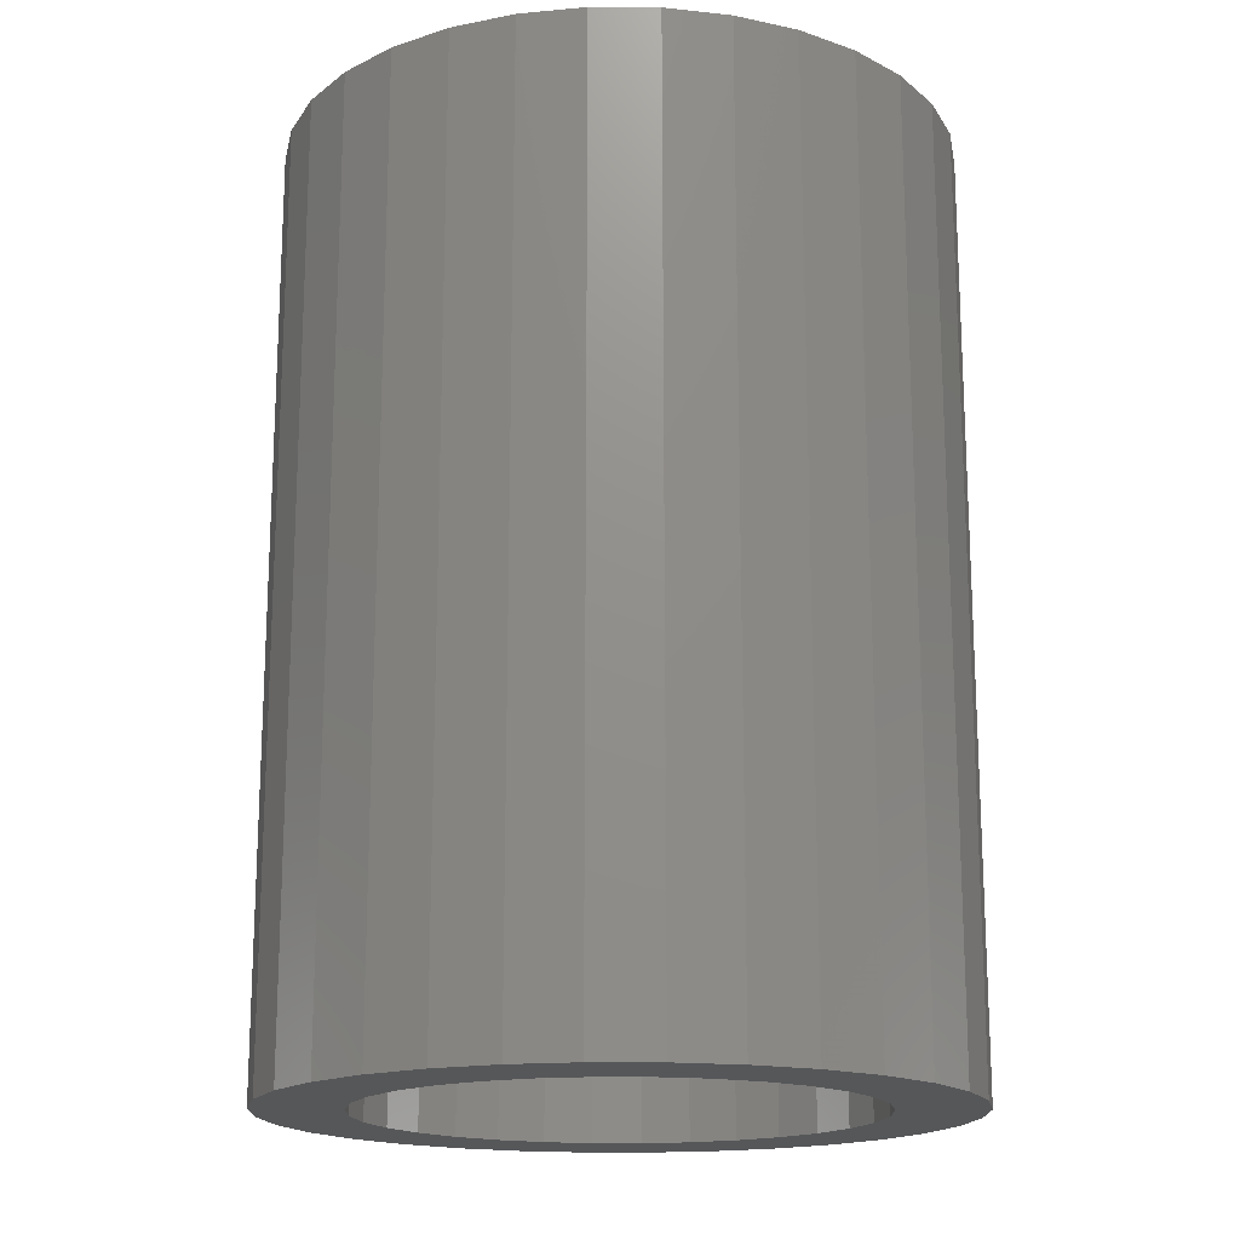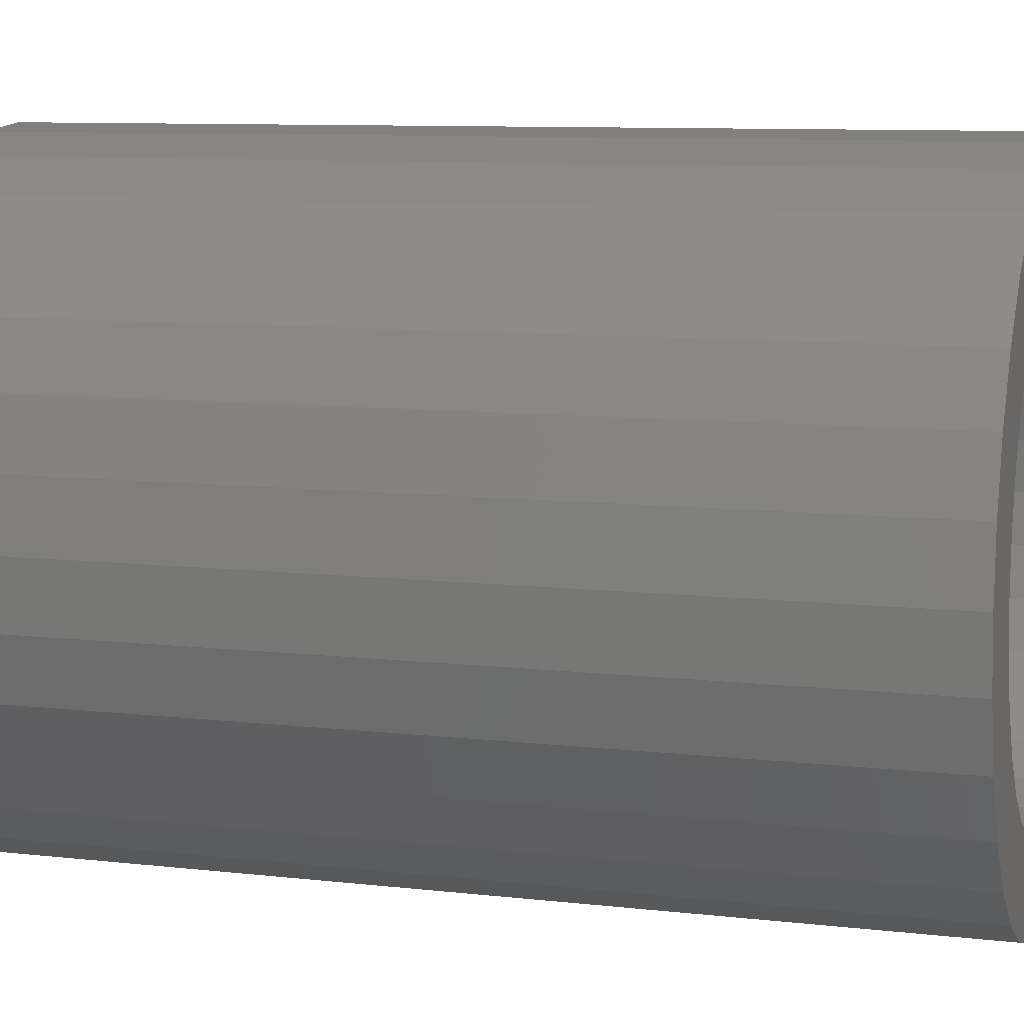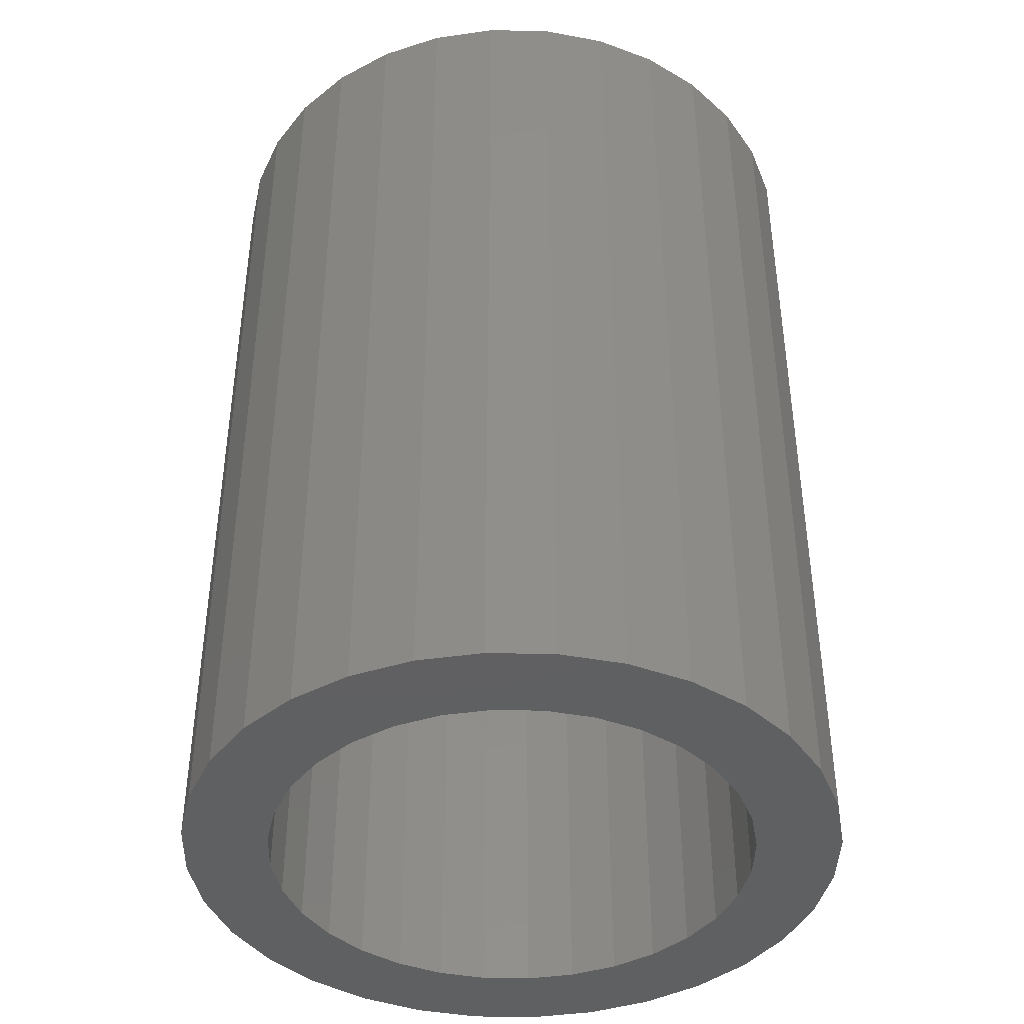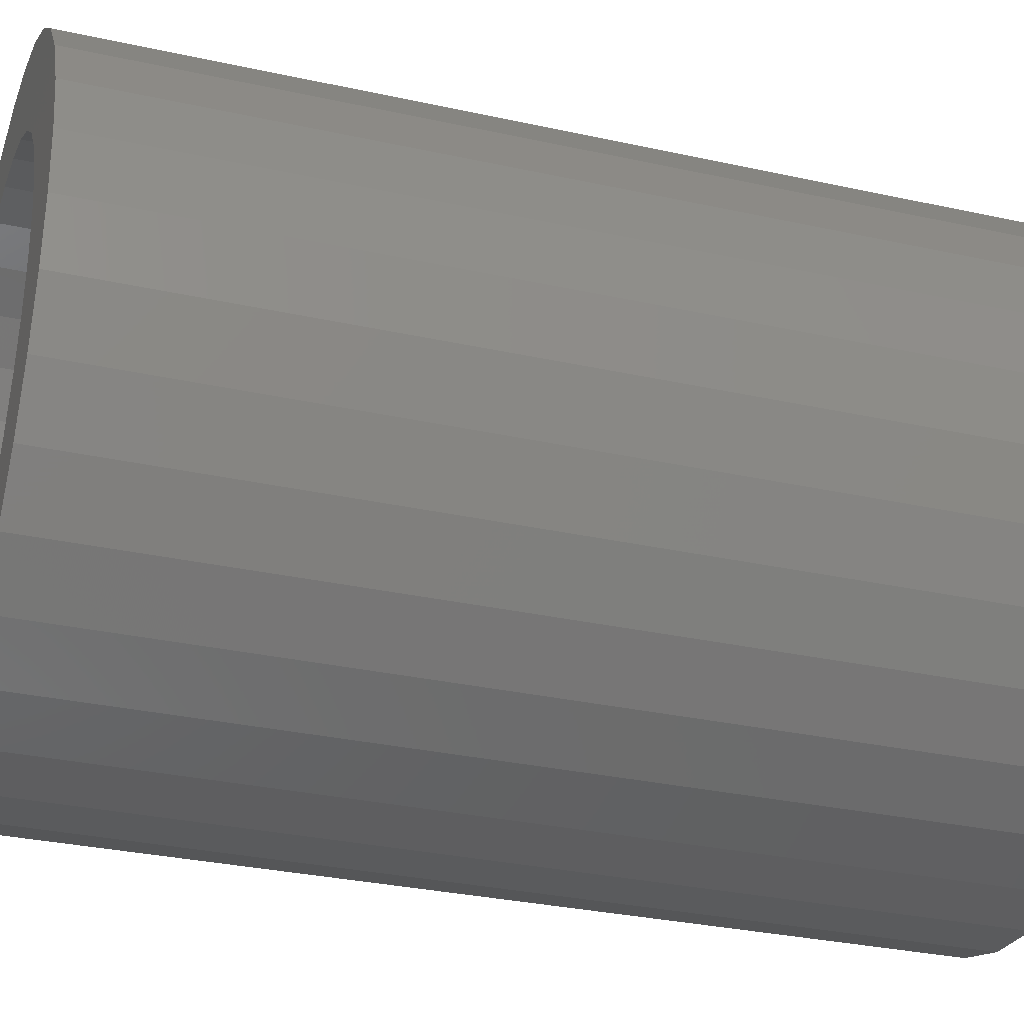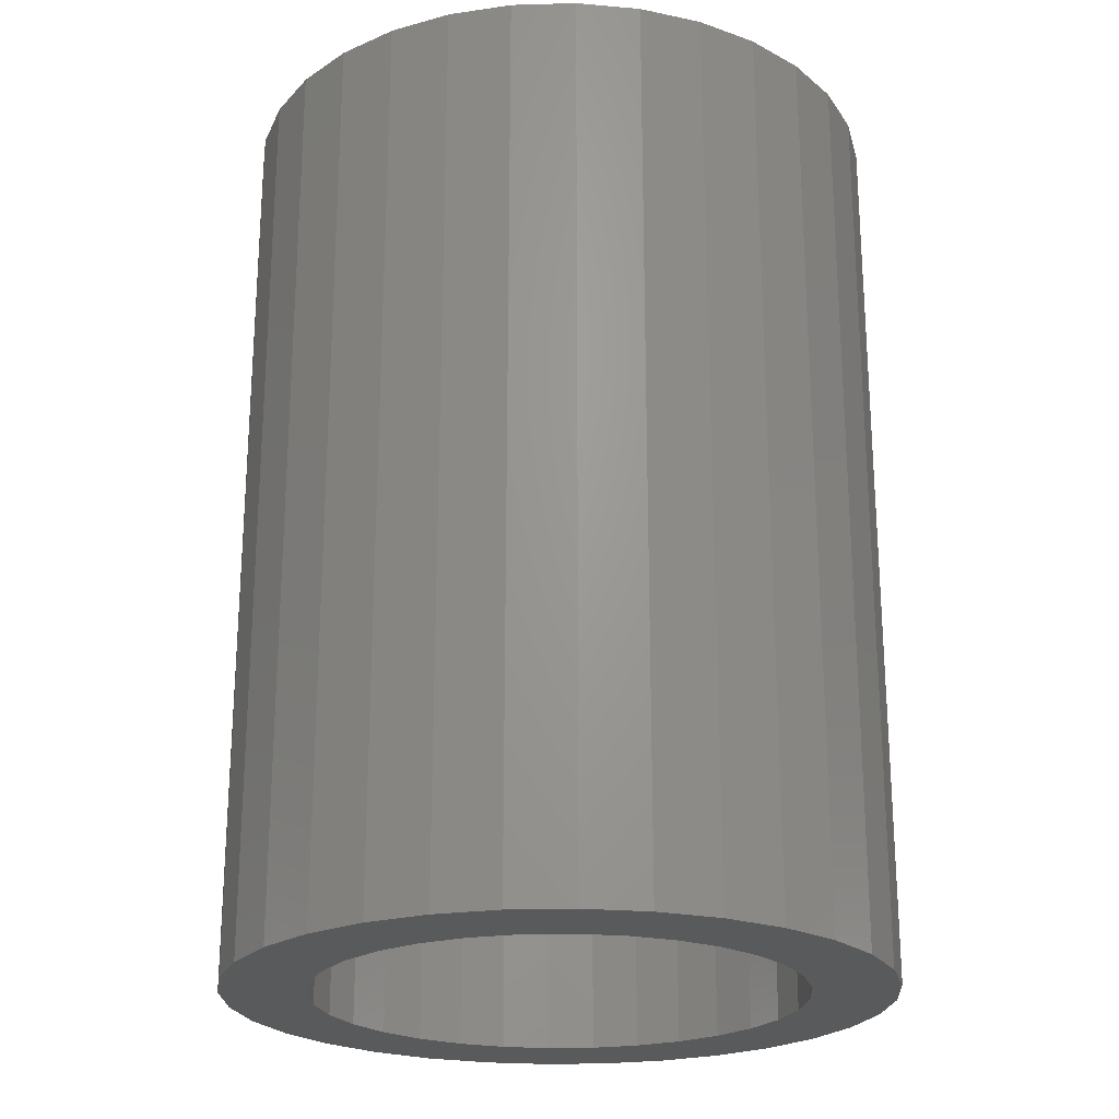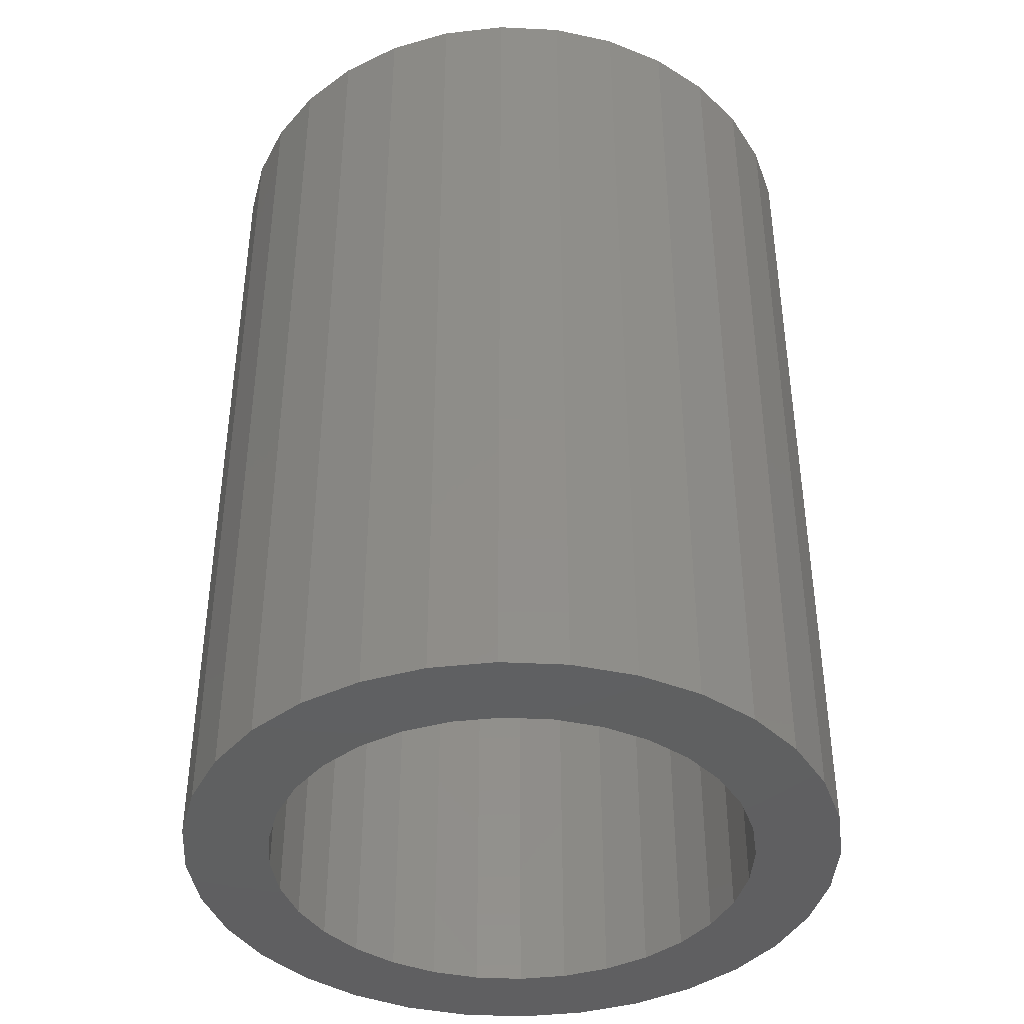
<metadata>
{"format":"stl","ext":"stl","renderer":"f3d","projection":"perspective","resolution":1024,"background":"white","views":[{"elev":-17.2,"azim":-62.6,"up":"+Z"},{"elev":9.1,"azim":107.2,"up":"+Y"},{"elev":-41.6,"azim":26.7,"up":"+Z"},{"elev":-31.0,"azim":-107.6,"up":"+Y"},{"elev":-23.0,"azim":-104.1,"up":"+Z"},{"elev":-40.7,"azim":-65.3,"up":"+Z"}]}
</metadata>
<code>
# stl→obj: 128 verts, 252 faces
v -0.03559 0.2199 -0.0625
v -0.2056 0.2138 -0.0625
v -0.1598 0.2514 -0.0625
v -0.1504 0.1585 -0.0625
v -0.2432 0.168 -0.0625
v -0.1164 0.1864 -0.0625
v -0.03559 -0.2199 -0.0625
v -0.2056 -0.2138 -0.0625
v -0.07765 -0.2071 -0.0625
v -0.1598 -0.2514 -0.0625
v 0.2219 -0.2138 -0.0625
v 0.05188 -0.2199 -0.0625
v 0.09393 -0.2071 -0.0625
v 0.1761 -0.2514 -0.0625
v 0.008141 -0.2242 -0.0625
v 0.1238 -0.2793 -0.0625
v 0.06712 -0.2965 -0.0625
v 0.008141 -0.3023 -0.0625
v -0.05083 -0.2965 -0.0625
v -0.1075 -0.2793 -0.0625
v 0.008141 0.2242 -0.0625
v -0.1075 0.2793 -0.0625
v -0.05083 0.2965 -0.0625
v 0.008141 0.3023 -0.0625
v 0.06712 0.2965 -0.0625
v 0.1238 0.2793 -0.0625
v 0.1761 0.2514 -0.0625
v 0.05188 0.2199 -0.0625
v -0.07765 0.2071 -0.0625
v -0.2117 0.04373 -0.0625
v -0.2884 0.05898 -0.0625
v -0.199 0.08579 -0.0625
v -0.2711 0.1157 -0.0625
v -0.1783 0.1245 -0.0625
v -0.1783 -0.1245 -0.0625
v -0.2711 -0.1157 -0.0625
v -0.199 -0.08579 -0.0625
v -0.2884 -0.05898 -0.0625
v -0.2117 -0.04373 -0.0625
v -0.2942 3.702e-17 -0.0625
v -0.216 2.745e-17 -0.0625
v -0.1164 -0.1864 -0.0625
v -0.2432 -0.168 -0.0625
v -0.1504 -0.1585 -0.0625
v 0.1667 0.1585 -0.0625
v 0.1327 0.1864 -0.0625
v 0.2595 0.168 -0.0625
v 0.09393 0.2071 -0.0625
v 0.2219 0.2138 -0.0625
v 0.228 0.04373 -0.0625
v 0.2153 0.08579 -0.0625
v 0.3046 0.05898 -0.0625
v 0.1945 0.1245 -0.0625
v 0.2874 0.1157 -0.0625
v 0.1945 -0.1245 -0.0625
v 0.2153 -0.08579 -0.0625
v 0.2874 -0.1157 -0.0625
v 0.228 -0.04373 -0.0625
v 0.3046 -0.05898 -0.0625
v 0.2323 0 -0.0625
v 0.3104 -7.404e-17 -0.0625
v 0.1327 -0.1864 -0.0625
v 0.1667 -0.1585 -0.0625
v 0.2595 -0.168 -0.0625
v -0.03559 0.2199 0.7031
v -0.07765 0.2071 0.7031
v -0.1164 0.1864 0.7031
v -0.1504 0.1585 0.7031
v -0.1783 0.1245 0.7031
v -0.199 0.08579 0.7031
v -0.2117 0.04373 0.7031
v -0.216 2.745e-17 0.7031
v 0.008141 0.2242 0.7031
v 0.05188 0.2199 0.7031
v 0.09393 0.2071 0.7031
v 0.1327 0.1864 0.7031
v 0.1667 0.1585 0.7031
v 0.1945 0.1245 0.7031
v 0.2153 0.08579 0.7031
v 0.228 0.04373 0.7031
v 0.2323 0 0.7031
v 0.05188 -0.2199 0.7031
v 0.09393 -0.2071 0.7031
v 0.1327 -0.1864 0.7031
v 0.1667 -0.1585 0.7031
v 0.1945 -0.1245 0.7031
v 0.2153 -0.08579 0.7031
v 0.228 -0.04373 0.7031
v 0.008141 -0.2242 0.7031
v -0.03559 -0.2199 0.7031
v -0.07765 -0.2071 0.7031
v -0.1164 -0.1864 0.7031
v -0.1504 -0.1585 0.7031
v -0.1783 -0.1245 0.7031
v -0.199 -0.08579 0.7031
v -0.2117 -0.04373 0.7031
v -0.2942 3.702e-17 0.7812
v -0.2884 0.05898 0.7812
v -0.2711 0.1157 0.7812
v -0.2432 0.168 0.7812
v -0.2056 0.2138 0.7812
v -0.1598 0.2514 0.7812
v -0.1075 0.2793 0.7812
v -0.05083 0.2965 0.7812
v 0.008141 0.3023 0.7812
v 0.06712 0.2965 0.7812
v 0.1238 0.2793 0.7812
v 0.1761 0.2514 0.7812
v 0.2219 0.2138 0.7812
v 0.2595 0.168 0.7812
v 0.2874 0.1157 0.7812
v 0.3046 0.05898 0.7812
v 0.3104 0 0.7812
v 0.3046 -0.05898 0.7812
v 0.2874 -0.1157 0.7812
v 0.2595 -0.168 0.7812
v 0.2219 -0.2138 0.7812
v 0.1761 -0.2514 0.7812
v 0.1238 -0.2793 0.7812
v 0.06712 -0.2965 0.7812
v 0.008141 -0.3023 0.7812
v -0.05083 -0.2965 0.7812
v -0.1075 -0.2793 0.7812
v -0.1598 -0.2514 0.7812
v -0.2056 -0.2138 0.7812
v -0.2432 -0.168 0.7812
v -0.2711 -0.1157 0.7812
v -0.2884 -0.05898 0.7812
f 1 2 3
f 4 5 6
f 7 8 9
f 10 8 7
f 11 12 13
f 12 11 14
f 15 12 14
f 15 14 16
f 15 16 17
f 15 17 18
f 15 18 19
f 15 19 20
f 15 20 10
f 15 10 7
f 21 1 3
f 21 3 22
f 21 22 23
f 21 23 24
f 21 24 25
f 21 25 26
f 21 26 27
f 21 27 28
f 1 29 2
f 2 29 6
f 2 6 5
f 30 31 32
f 32 31 33
f 32 33 34
f 34 33 5
f 34 5 4
f 35 36 37
f 37 36 38
f 37 38 39
f 39 38 40
f 39 40 41
f 41 40 31
f 41 31 30
f 9 8 42
f 42 8 43
f 42 43 44
f 44 43 36
f 44 36 35
f 45 46 47
f 47 46 48
f 47 48 49
f 49 48 28
f 49 28 27
f 50 51 52
f 52 51 53
f 52 53 54
f 54 53 45
f 54 45 47
f 55 56 57
f 57 56 58
f 57 58 59
f 59 58 60
f 59 60 61
f 61 60 50
f 61 50 52
f 13 62 11
f 11 62 63
f 11 63 64
f 64 63 55
f 64 55 57
f 21 65 1
f 1 65 66
f 1 66 29
f 29 66 67
f 29 67 6
f 6 67 68
f 6 68 4
f 4 68 69
f 4 69 34
f 34 69 70
f 34 70 32
f 32 70 71
f 32 71 30
f 30 71 72
f 30 72 41
f 65 21 73
f 73 21 28
f 73 28 74
f 74 28 48
f 74 48 75
f 75 48 46
f 75 46 76
f 76 46 45
f 76 45 77
f 77 45 53
f 77 53 78
f 78 53 51
f 78 51 79
f 79 51 50
f 79 50 80
f 80 50 60
f 80 60 81
f 15 82 12
f 12 82 83
f 12 83 13
f 13 83 84
f 13 84 62
f 62 84 85
f 62 85 63
f 63 85 86
f 63 86 55
f 55 86 87
f 55 87 56
f 56 87 88
f 56 88 58
f 58 88 81
f 58 81 60
f 82 15 89
f 89 15 7
f 89 7 90
f 90 7 9
f 90 9 91
f 91 9 42
f 91 42 92
f 92 42 44
f 92 44 93
f 93 44 35
f 93 35 94
f 94 35 37
f 94 37 95
f 95 37 39
f 95 39 96
f 96 39 41
f 96 41 72
f 40 97 31
f 31 97 98
f 31 98 33
f 33 98 99
f 33 99 5
f 5 99 100
f 5 100 2
f 2 100 101
f 2 101 3
f 3 101 102
f 3 102 22
f 22 102 103
f 22 103 23
f 23 103 104
f 23 104 24
f 24 104 105
f 24 105 25
f 25 105 106
f 25 106 26
f 26 106 107
f 26 107 27
f 27 107 108
f 27 108 49
f 49 108 109
f 49 109 47
f 47 109 110
f 47 110 54
f 54 110 111
f 54 111 52
f 52 111 112
f 52 112 61
f 61 112 113
f 61 113 59
f 59 113 114
f 59 114 57
f 57 114 115
f 57 115 64
f 64 115 116
f 64 116 11
f 11 116 117
f 11 117 14
f 14 117 118
f 14 118 16
f 16 118 119
f 16 119 17
f 17 119 120
f 17 120 18
f 18 120 121
f 18 121 19
f 19 121 122
f 19 122 20
f 20 122 123
f 20 123 10
f 10 123 124
f 10 124 8
f 8 124 125
f 8 125 43
f 43 125 126
f 43 126 36
f 36 126 127
f 36 127 38
f 38 127 128
f 38 128 40
f 40 128 97
f 104 106 105
f 106 104 107
f 107 104 103
f 107 103 108
f 108 103 102
f 108 102 109
f 109 102 101
f 109 101 110
f 110 101 100
f 110 100 111
f 111 100 99
f 111 99 112
f 112 99 98
f 112 98 113
f 113 98 97
f 113 97 114
f 114 97 128
f 114 128 115
f 115 128 127
f 115 127 116
f 116 127 126
f 116 126 117
f 117 126 125
f 117 125 118
f 118 125 124
f 118 124 119
f 119 124 123
f 119 123 120
f 120 123 122
f 120 122 121
f 73 74 65
f 66 65 74
f 75 66 74
f 82 90 83
f 89 90 82
f 90 91 83
f 83 91 92
f 83 92 84
f 84 92 93
f 84 93 85
f 85 93 94
f 85 94 86
f 86 94 95
f 86 95 87
f 87 95 96
f 87 96 88
f 88 96 72
f 88 72 81
f 81 72 71
f 81 71 80
f 80 71 70
f 80 70 79
f 79 70 69
f 79 69 78
f 78 69 68
f 78 68 77
f 77 68 67
f 77 67 76
f 76 67 66
f 76 66 75

</code>
